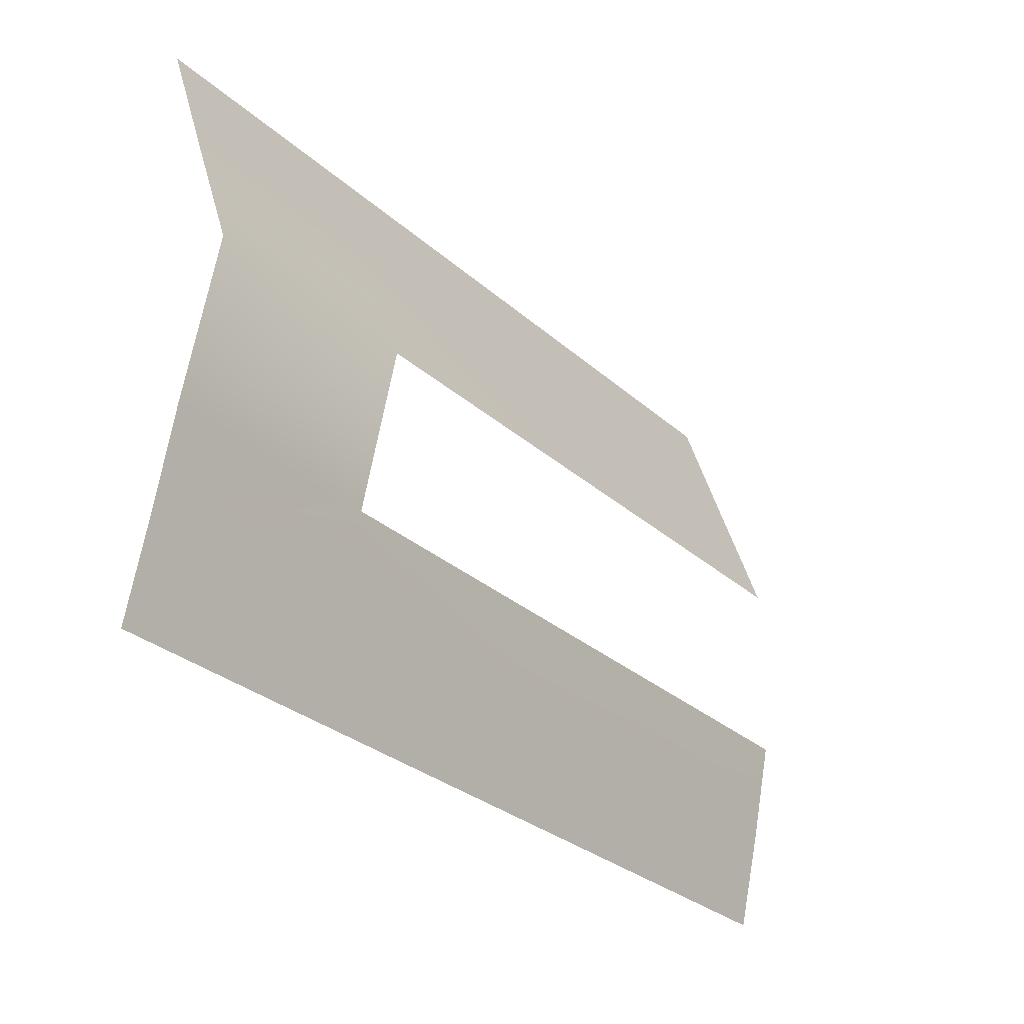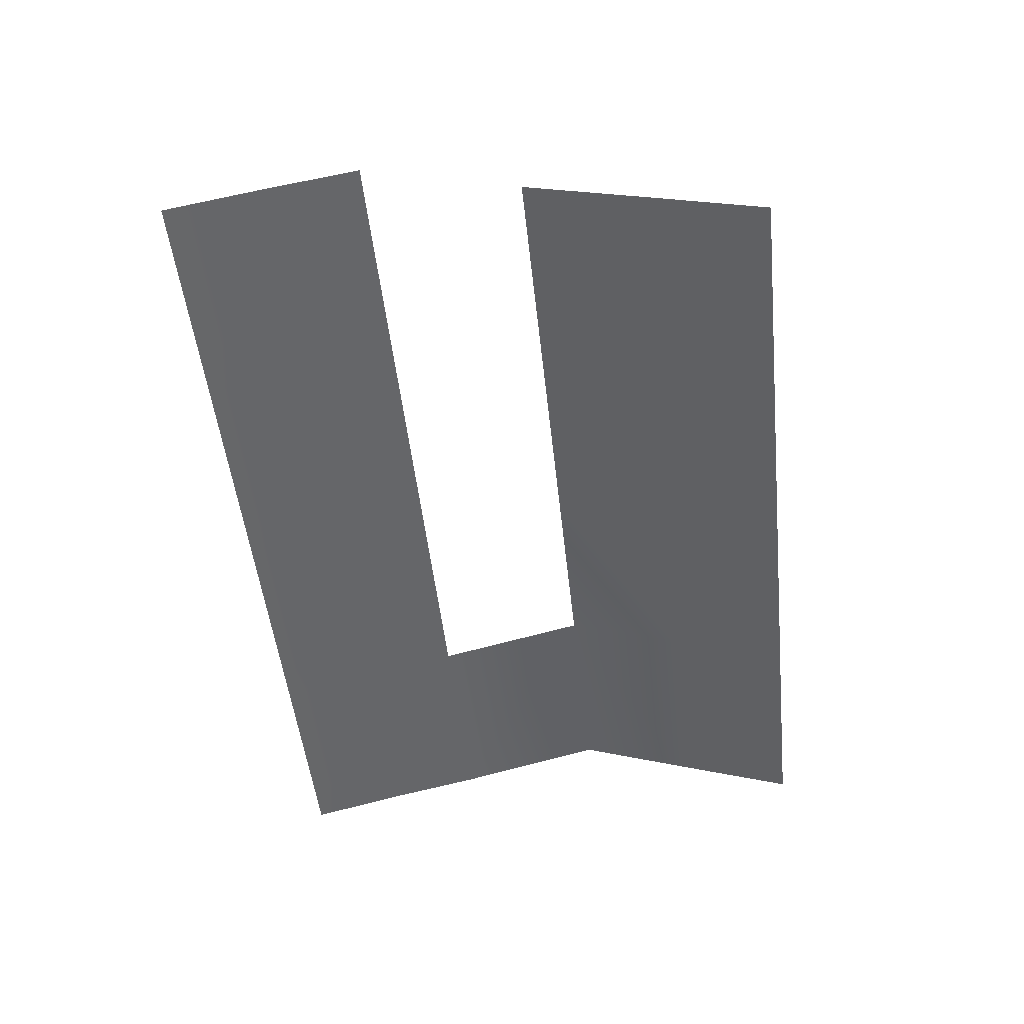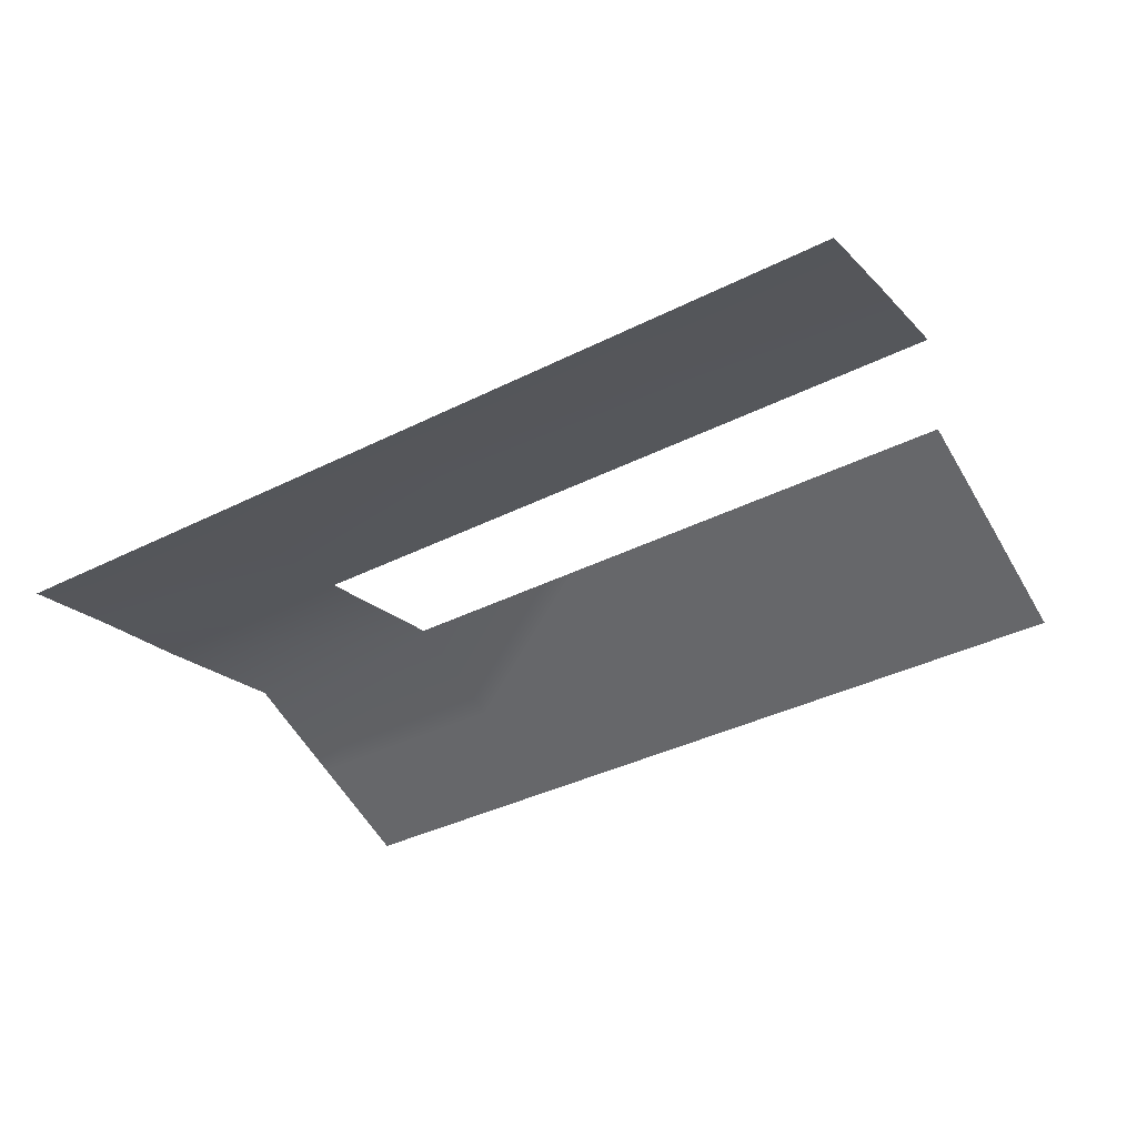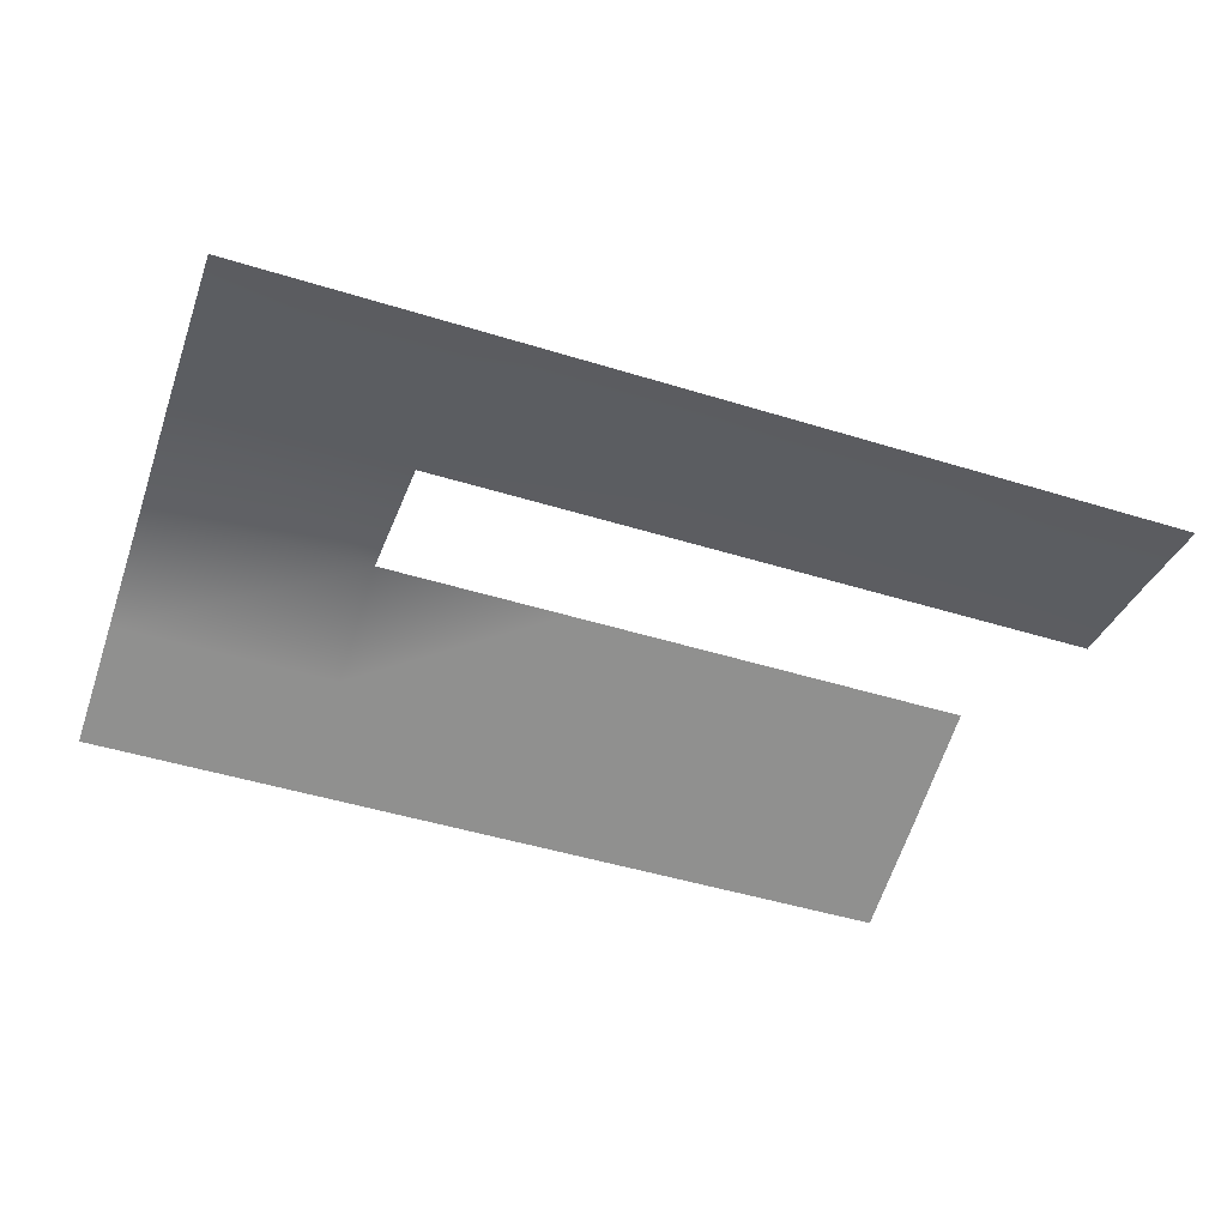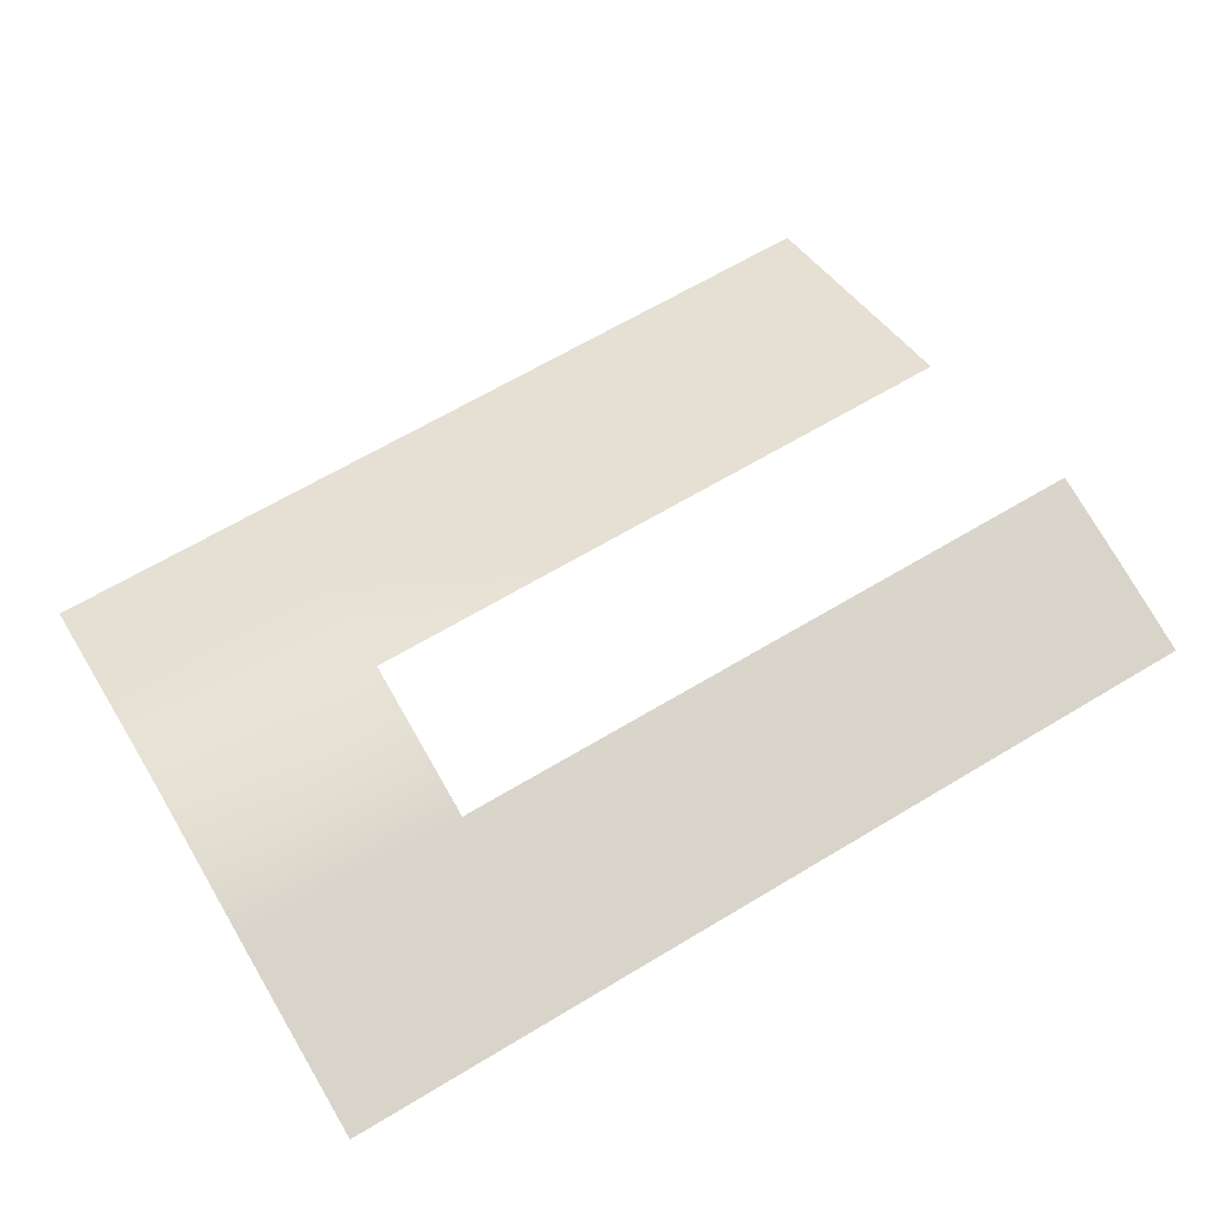
<metadata>
{"format":"obj","ext":"obj","renderer":"f3d","projection":"perspective","resolution":1024,"background":"white","views":[{"elev":-30.0,"azim":128.2,"up":"+Z"},{"elev":-50.1,"azim":-83.8,"up":"+Y"},{"elev":-37.8,"azim":-147.3,"up":"+Y"},{"elev":-47.5,"azim":160.8,"up":"+Y"},{"elev":65.2,"azim":148.8,"up":"+Y"}]}
</metadata>
<code>
v 344 462 492
v 688 462 492
v 687 524 307
v 344 524 307
v 344 462 492
v 687 524 307
v 46 524 307
v 49 462 492
v 344 524 307
v 49 462 492
v 344 462 492
v 344 524 307
v -592 524 307
v -590 462 492
v -270 462 492
v -272 524 307
v -592 524 307
v -270 462 492
v -273 587 122
v -593 587 122
v -592 524 307
v -272 524 307
v -273 587 122
v -592 524 307
v 46 524 307
v 46 587 122
v -272 524 307
v 46 587 122
v -273 587 122
v -272 524 307
v 687 524 307
v 686 587 122
v 344 587 122
v 344 524 307
v 687 524 307
v 344 587 122
v -338 468 -408
v -679 468 -408
v -679 502 -260
v -338 502 -260
v -338 468 -408
v -679 502 -260
v 3 502 -260
v 3 468 -408
v -338 502 -260
v 3 468 -408
v -338 468 -408
v -338 502 -260
v 687 532 -114
v 345 532 -114
v 344 587 122
v 344 587 122
v 686 587 122
v 687 532 -114
v 345 502 -260
v 687 502 -260
v 687 468 -408
v 345 502 -260
v 687 468 -408
v 345 468 -408
v 345 532 -114
v 687 532 -114
v 687 502 -260
v 345 502 -260
v 345 532 -114
v 687 502 -260
v 3 502 -260
v 3 532 -114
v 345 532 -114
v 345 502 -260
v 3 502 -260
v 345 532 -114
v 345 468 -408
v 3 468 -408
v 3 502 -260
v 345 502 -260
v 345 468 -408
v 3 502 -260
v 3 532 -114
v 3 502 -260
v -338 532 -114
v 3 502 -260
v -338 502 -260
v -338 532 -114
v -338 532 -114
v -338 502 -260
v -679 532 -114
v -338 502 -260
v -679 502 -260
v -679 532 -114
v 46 524 307
v 344 524 307
v 46 587 122
v 344 524 307
v 344 587 122
v 46 587 122
v 46 524 307
v -272 524 307
v 49 462 492
v -272 524 307
v -270 462 492
v 49 462 492
f 1 2 3
f 4 5 6
f 7 8 9
f 10 11 12
f 13 14 15
f 16 17 18
f 19 20 21
f 22 23 24
f 25 26 27
f 28 29 30
f 31 32 33
f 34 35 36
f 37 38 39
f 40 41 42
f 43 44 45
f 46 47 48
f 49 50 51
f 52 53 54
f 55 56 57
f 58 59 60
f 61 62 63
f 64 65 66
f 67 68 69
f 70 71 72
f 73 74 75
f 76 77 78
f 79 80 81
f 82 83 84
f 85 86 87
f 88 89 90
f 91 92 93
f 94 95 96
f 97 98 99
f 100 101 102

</code>
